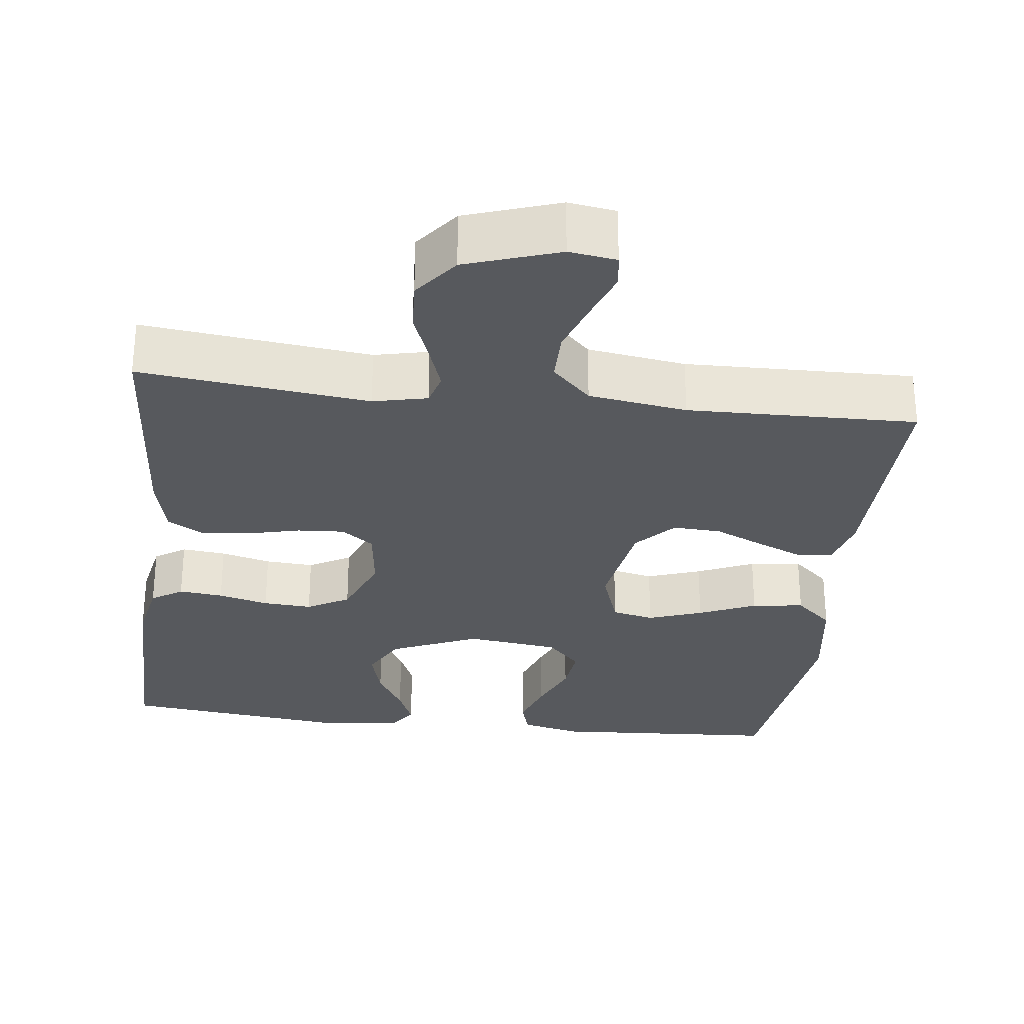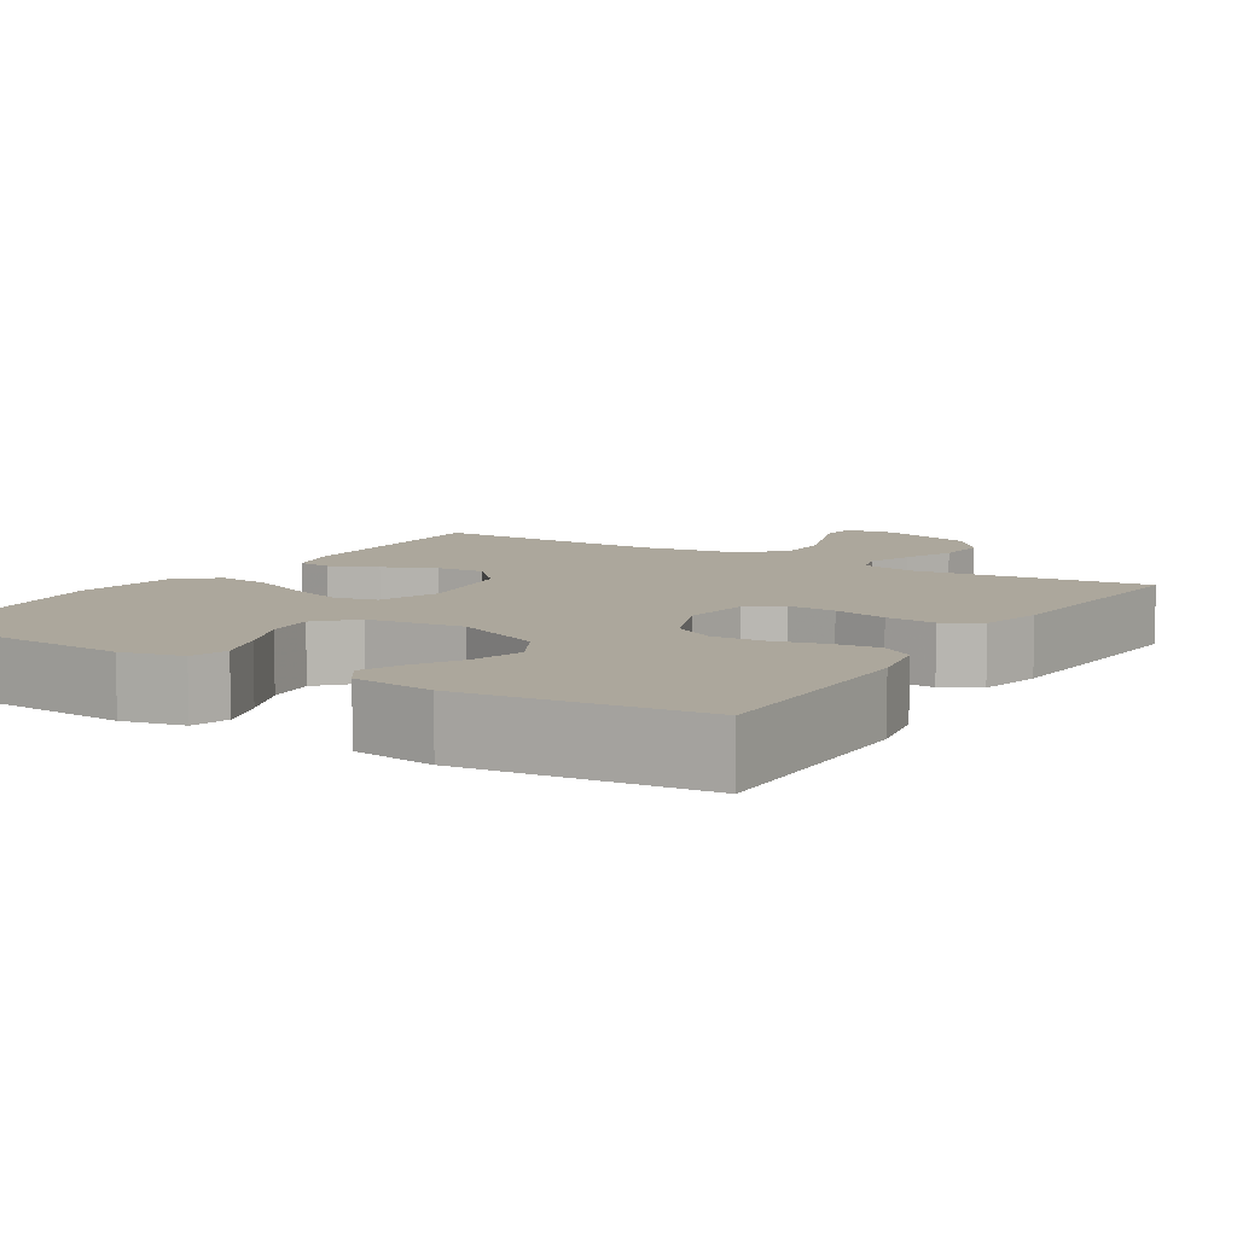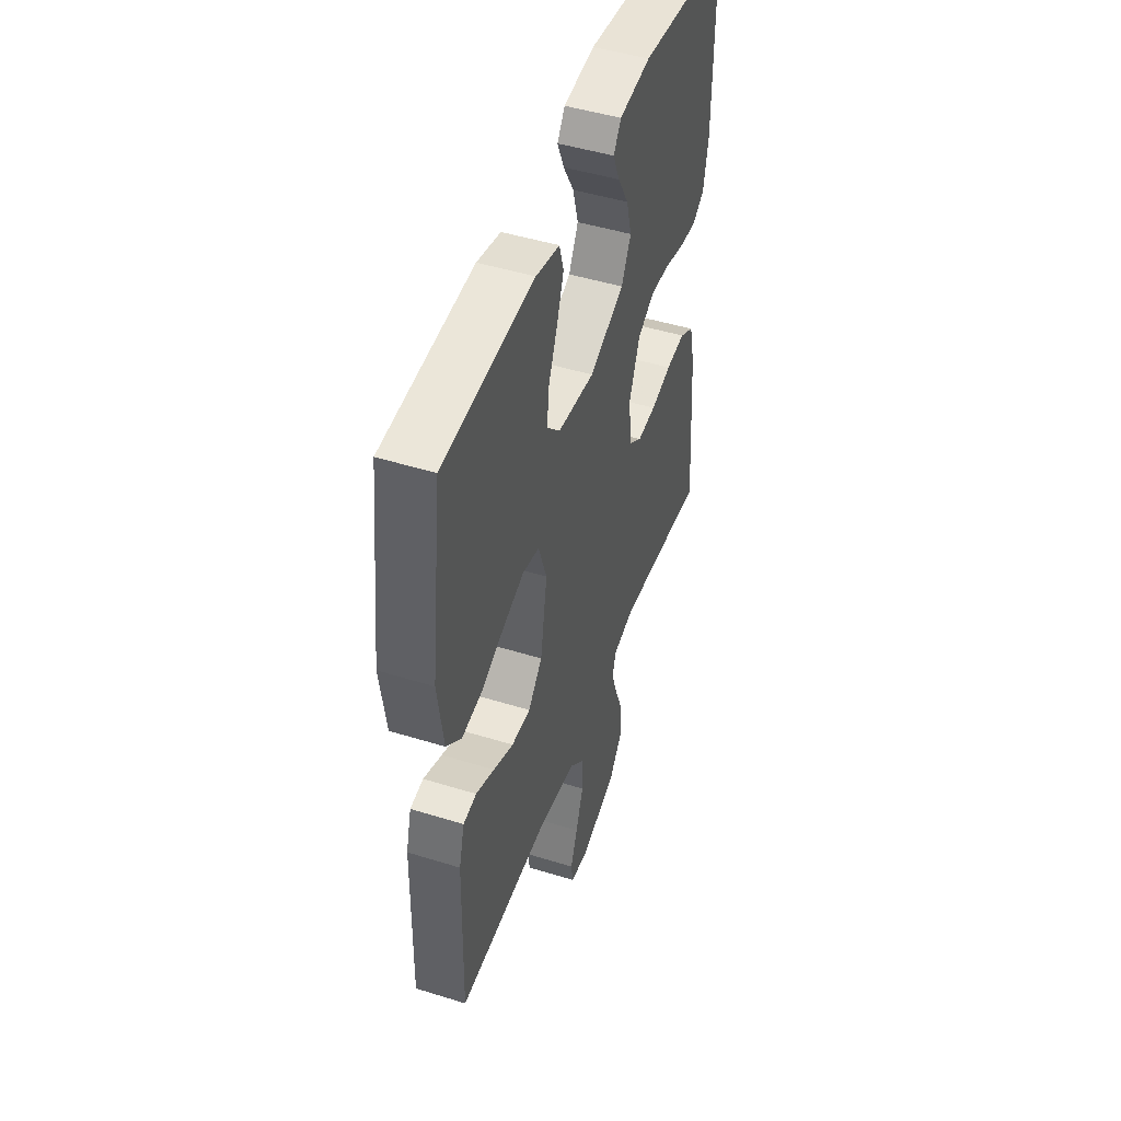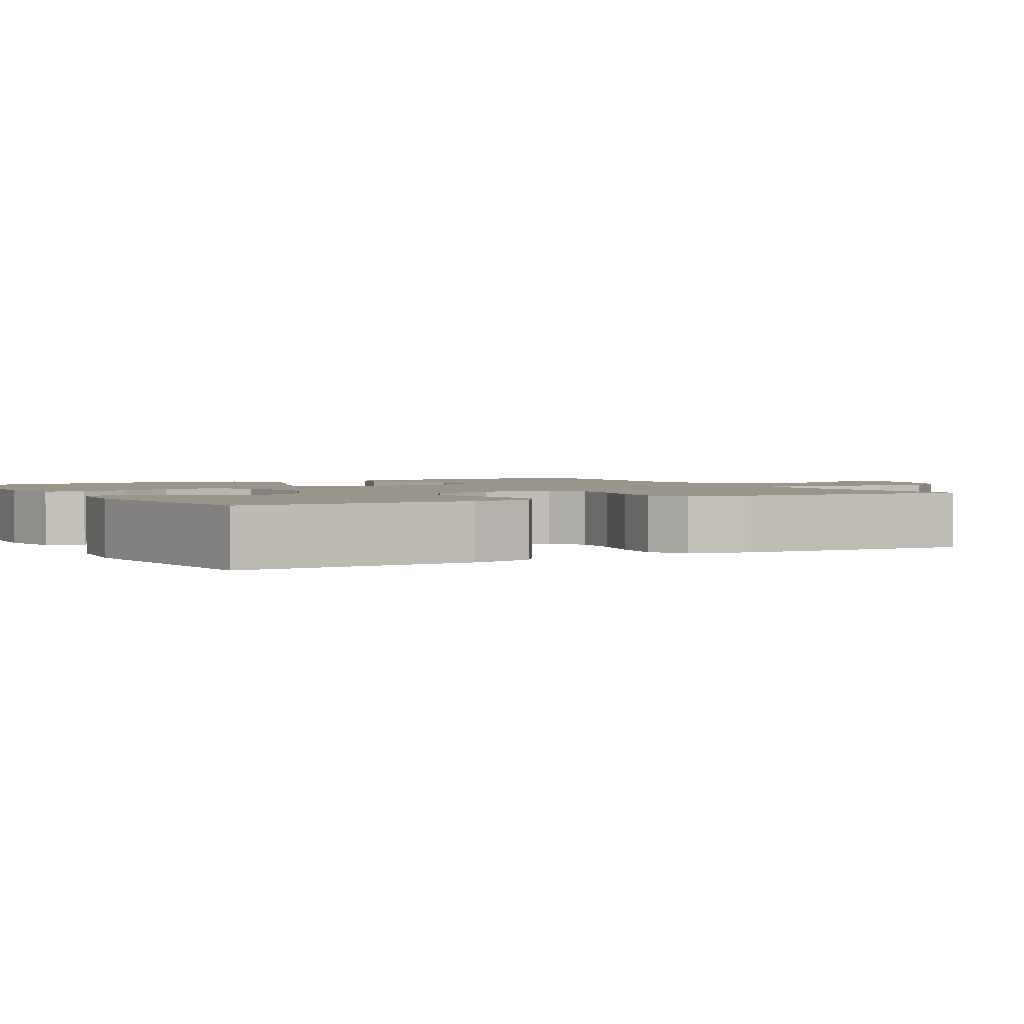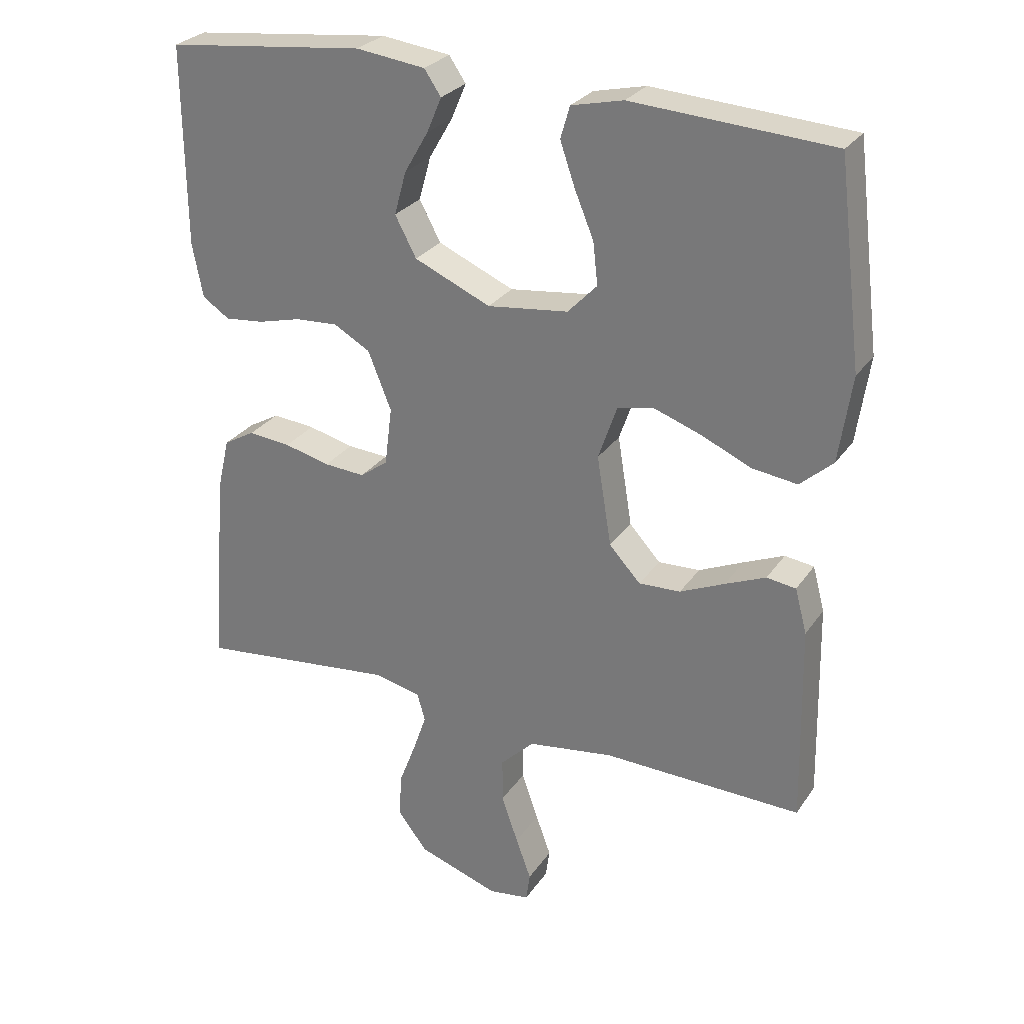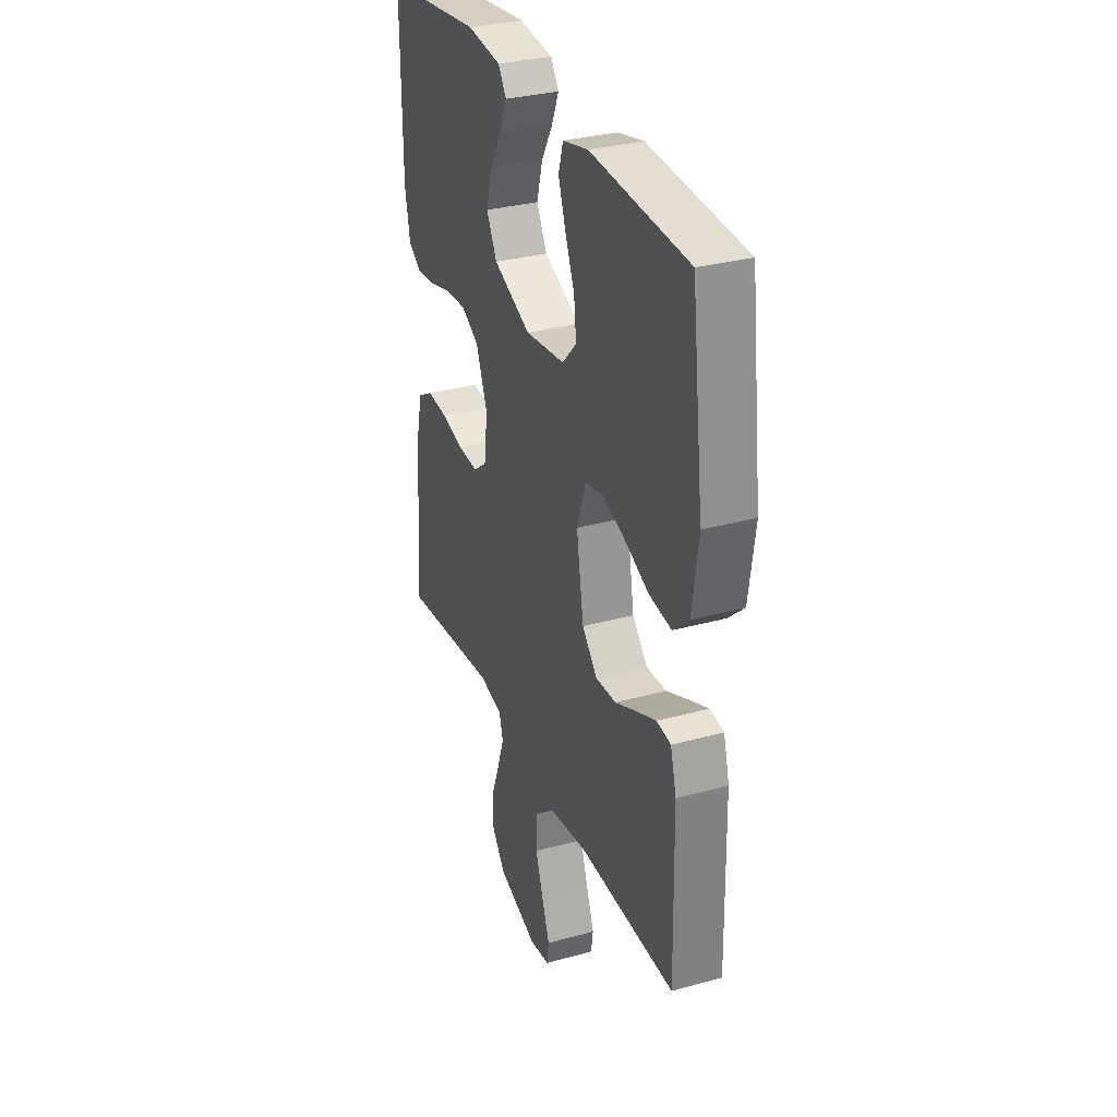
<metadata>
{"format":"obj","ext":"obj","renderer":"f3d","projection":"perspective","resolution":1024,"background":"white","views":[{"elev":-29.3,"azim":173.1,"up":"+Y"},{"elev":8.4,"azim":31.8,"up":"+Y"},{"elev":47.5,"azim":-70.7,"up":"+Z"},{"elev":2.1,"azim":60.6,"up":"+Y"},{"elev":27.8,"azim":-152.7,"up":"+Z"},{"elev":31.5,"azim":-111.4,"up":"+Z"}]}
</metadata>
<code>
v -0.5 0.07 -0.5
v -0.494 0.07 -0.2
v -0.476 0.07 -0.133
v -0.432 0.07 -0.127
v -0.371 0.07 -0.153
v -0.304 0.07 -0.183
v -0.241 0.07 -0.186
v -0.194 0.07 -0.135
v -0.172 0.07 0
v -0.2 0.07 0.081
v -0.255 0.07 0.093
v -0.326 0.07 0.068
v -0.401 0.07 0.035
v -0.469 0.07 0.026
v -0.518 0.07 0.07
v -0.537 0.07 0.2
v -0.5 0.07 0.5
v -0.2 0.07 0.519
v -0.122 0.07 0.501
v -0.108 0.07 0.453
v -0.13 0.07 0.389
v -0.159 0.07 0.319
v -0.166 0.07 0.256
v -0.122 0.07 0.21
v 0 0.07 0.195
v 0.115 0.07 0.245
v 0.147 0.07 0.305
v 0.129 0.07 0.37
v 0.093 0.07 0.432
v 0.071 0.07 0.484
v 0.096 0.07 0.521
v 0.2 0.07 0.534
v 0.5 0.07 0.5
v 0.498 0.07 0.2
v 0.482 0.07 0.118
v 0.441 0.07 0.091
v 0.383 0.07 0.097
v 0.317 0.07 0.114
v 0.253 0.07 0.118
v 0.198 0.07 0.087
v 0.163 0.07 0
v 0.174 0.07 -0.088
v 0.216 0.07 -0.119
v 0.278 0.07 -0.115
v 0.347 0.07 -0.098
v 0.411 0.07 -0.092
v 0.458 0.07 -0.119
v 0.477 0.07 -0.2
v 0.5 0.07 -0.5
v 0.2 0.07 -0.466
v 0.129 0.07 -0.482
v 0.117 0.07 -0.524
v 0.137 0.07 -0.582
v 0.163 0.07 -0.65
v 0.167 0.07 -0.717
v 0.122 0.07 -0.775
v 0 0.07 -0.816
v -0.062 0.07 -0.807
v -0.068 0.07 -0.764
v -0.045 0.07 -0.701
v -0.02 0.07 -0.629
v -0.02 0.07 -0.562
v -0.071 0.07 -0.512
v -0.2 0.07 -0.493
v -0.5 0 -0.5
v -0.494 0 -0.2
v -0.476 0 -0.133
v -0.432 0 -0.127
v -0.371 0 -0.153
v -0.304 0 -0.183
v -0.241 0 -0.186
v -0.194 0 -0.135
v -0.172 0 0
v -0.2 0 0.081
v -0.255 0 0.093
v -0.326 0 0.068
v -0.401 0 0.035
v -0.469 0 0.026
v -0.518 0 0.07
v -0.537 0 0.2
v -0.5 0 0.5
v -0.2 0 0.519
v -0.122 0 0.501
v -0.108 0 0.453
v -0.13 0 0.389
v -0.159 0 0.319
v -0.166 0 0.256
v -0.122 0 0.21
v 0 0 0.195
v 0.115 0 0.245
v 0.147 0 0.305
v 0.129 0 0.37
v 0.093 0 0.432
v 0.071 0 0.484
v 0.096 0 0.521
v 0.2 0 0.534
v 0.5 0 0.5
v 0.498 0 0.2
v 0.482 0 0.118
v 0.441 0 0.091
v 0.383 0 0.097
v 0.317 0 0.114
v 0.253 0 0.118
v 0.198 0 0.087
v 0.163 0 0
v 0.174 0 -0.088
v 0.216 0 -0.119
v 0.278 0 -0.115
v 0.347 0 -0.098
v 0.411 0 -0.092
v 0.458 0 -0.119
v 0.477 0 -0.2
v 0.5 0 -0.5
v 0.2 0 -0.466
v 0.129 0 -0.482
v 0.117 0 -0.524
v 0.137 0 -0.582
v 0.163 0 -0.65
v 0.167 0 -0.717
v 0.122 0 -0.775
v 0 0 -0.816
v -0.062 0 -0.807
v -0.068 0 -0.764
v -0.045 0 -0.701
v -0.02 0 -0.629
v -0.02 0 -0.562
v -0.071 0 -0.512
v -0.2 0 -0.493
f 58 59 60
f 57 58 60
f 56 57 60
f 55 56 60
f 54 55 60
f 53 54 60
f 52 53 60 61
f 51 52 61 62
f 48 49 50
f 47 48 50
f 46 47 50
f 45 46 50
f 44 45 50
f 43 44 50 51
f 51 62 63
f 43 51 63
f 42 43 63
f 36 37 38
f 35 36 38
f 34 35 38
f 33 34 38
f 32 33 38
f 31 32 38
f 30 31 38
f 29 30 38
f 28 29 38
f 27 28 38 39
f 26 27 39 40
f 20 21 22
f 19 20 22
f 18 19 22
f 17 18 22
f 16 17 22
f 15 16 22
f 14 15 22
f 13 14 22
f 12 13 22
f 11 12 22 23
f 10 11 23 24
f 4 5 6
f 3 4 6
f 2 3 6
f 1 2 6
f 64 1 6
f 64 6 7
f 64 7 8
f 63 64 8
f 42 63 8
f 41 42 8
f 41 8 9
f 40 41 9
f 26 40 9
f 25 26 9
f 9 10 24 25
f 124 123 122
f 124 122 121
f 124 121 120
f 124 120 119
f 124 119 118
f 124 118 117
f 125 124 117 116
f 126 125 116 115
f 114 113 112
f 114 112 111
f 114 111 110
f 114 110 109
f 114 109 108
f 115 114 108 107
f 127 126 115
f 127 115 107
f 127 107 106
f 102 101 100
f 102 100 99
f 102 99 98
f 102 98 97
f 102 97 96
f 102 96 95
f 102 95 94
f 102 94 93
f 102 93 92
f 103 102 92 91
f 104 103 91 90
f 86 85 84
f 86 84 83
f 86 83 82
f 86 82 81
f 86 81 80
f 86 80 79
f 86 79 78
f 86 78 77
f 86 77 76
f 87 86 76 75
f 88 87 75 74
f 70 69 68
f 70 68 67
f 70 67 66
f 70 66 65
f 70 65 128
f 71 70 128
f 72 71 128
f 72 128 127
f 72 127 106
f 72 106 105
f 73 72 105
f 73 105 104
f 73 104 90
f 73 90 89
f 89 88 74 73
f 1 65 66 2
f 2 66 67 3
f 3 67 68 4
f 4 68 69 5
f 5 69 70 6
f 6 70 71 7
f 7 71 72 8
f 8 72 73 9
f 9 73 74 10
f 10 74 75 11
f 11 75 76 12
f 12 76 77 13
f 13 77 78 14
f 14 78 79 15
f 15 79 80 16
f 16 80 81 17
f 17 81 82 18
f 18 82 83 19
f 19 83 84 20
f 20 84 85 21
f 21 85 86 22
f 22 86 87 23
f 23 87 88 24
f 24 88 89 25
f 25 89 90 26
f 26 90 91 27
f 27 91 92 28
f 28 92 93 29
f 29 93 94 30
f 30 94 95 31
f 31 95 96 32
f 32 96 97 33
f 33 97 98 34
f 34 98 99 35
f 35 99 100 36
f 36 100 101 37
f 37 101 102 38
f 38 102 103 39
f 39 103 104 40
f 40 104 105 41
f 41 105 106 42
f 42 106 107 43
f 43 107 108 44
f 44 108 109 45
f 45 109 110 46
f 46 110 111 47
f 47 111 112 48
f 48 112 113 49
f 49 113 114 50
f 50 114 115 51
f 51 115 116 52
f 52 116 117 53
f 53 117 118 54
f 54 118 119 55
f 55 119 120 56
f 56 120 121 57
f 57 121 122 58
f 58 122 123 59
f 59 123 124 60
f 60 124 125 61
f 61 125 126 62
f 62 126 127 63
f 63 127 128 64
f 64 128 65 1

</code>
